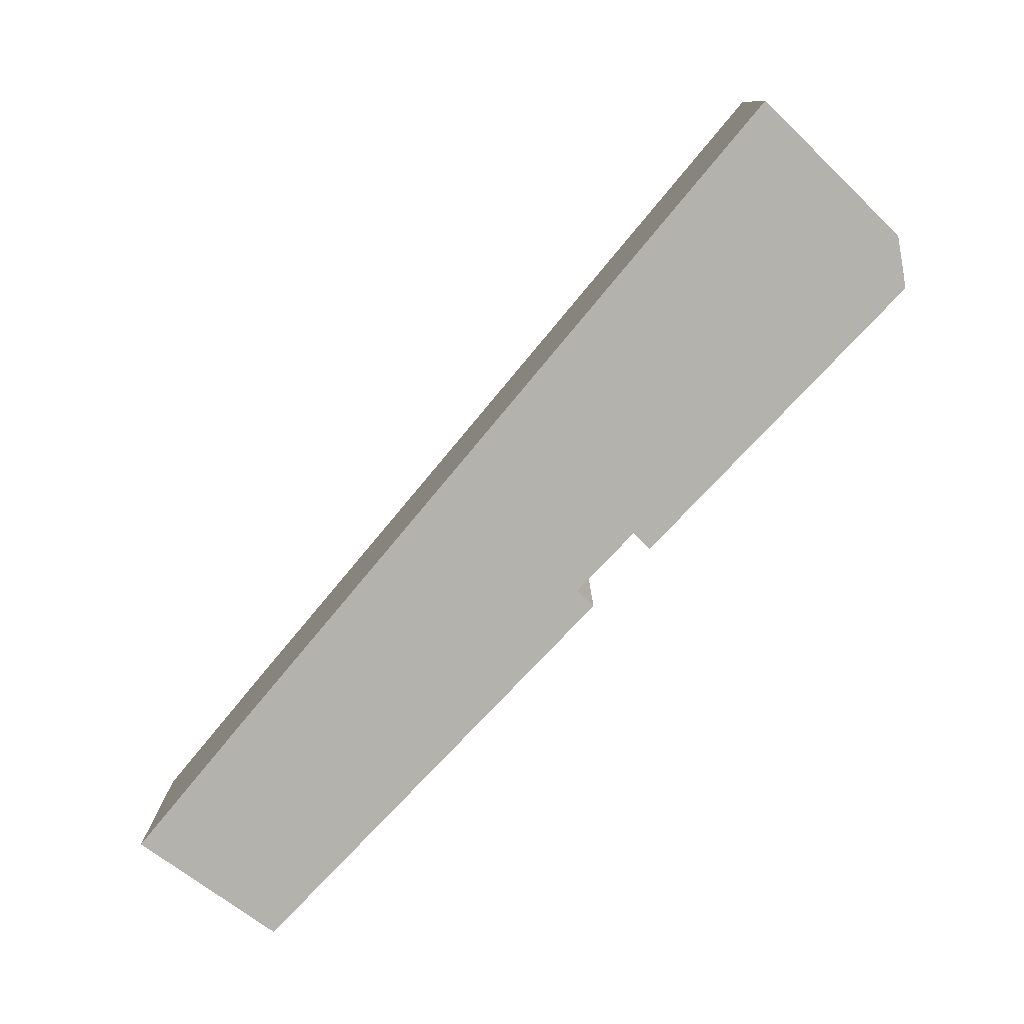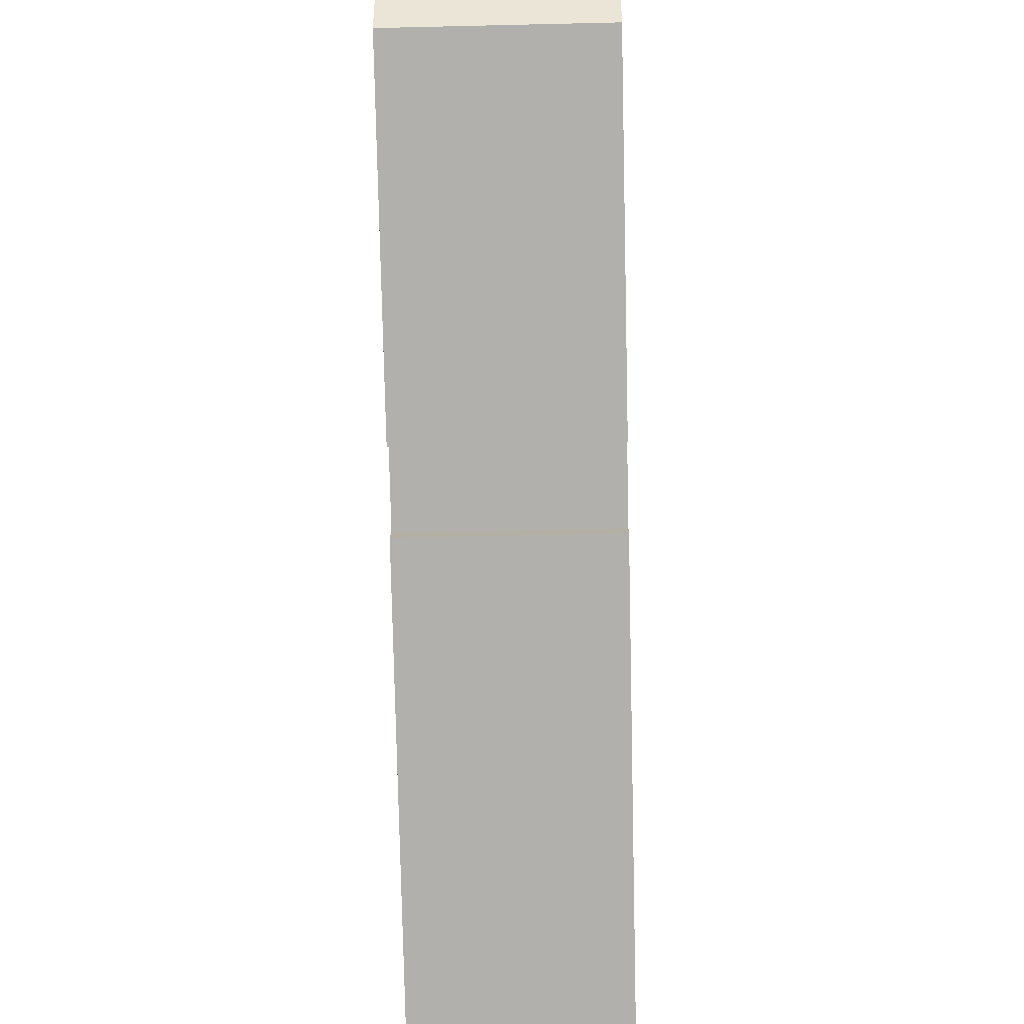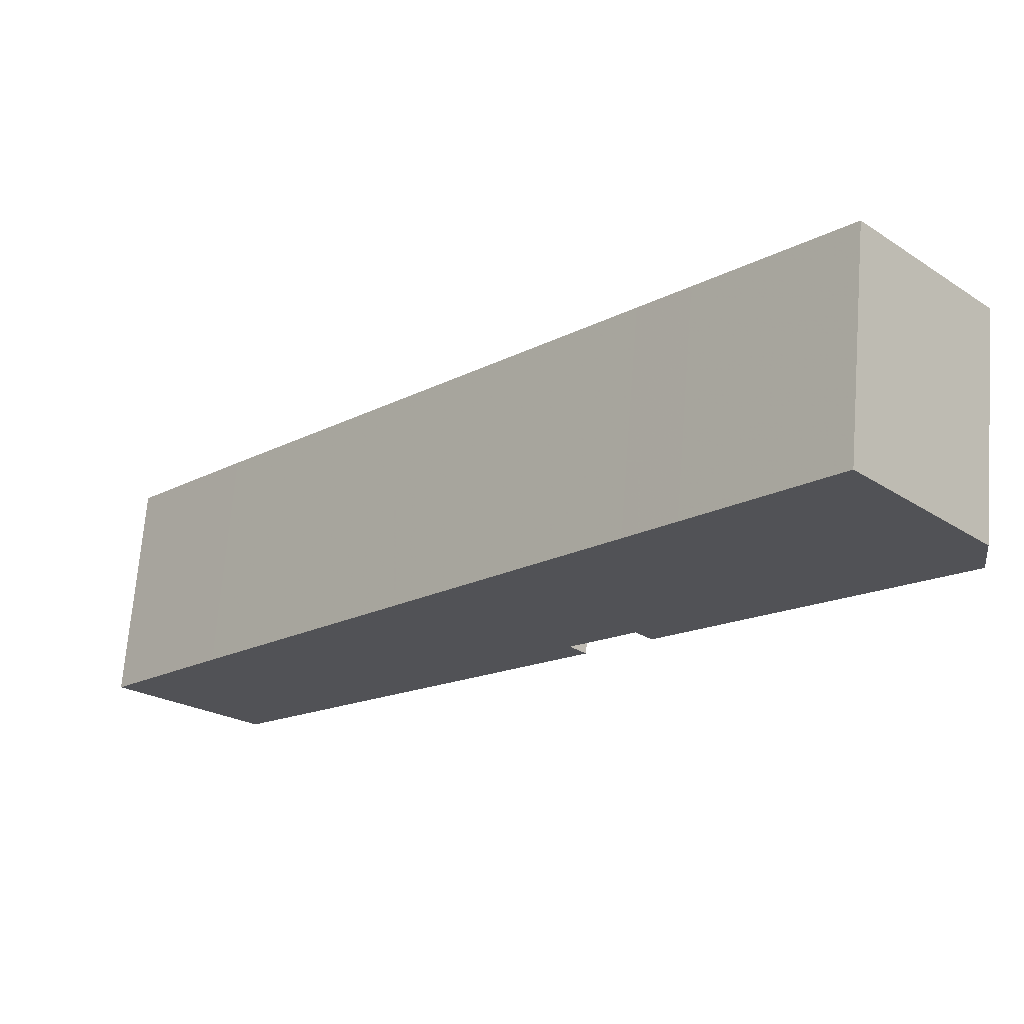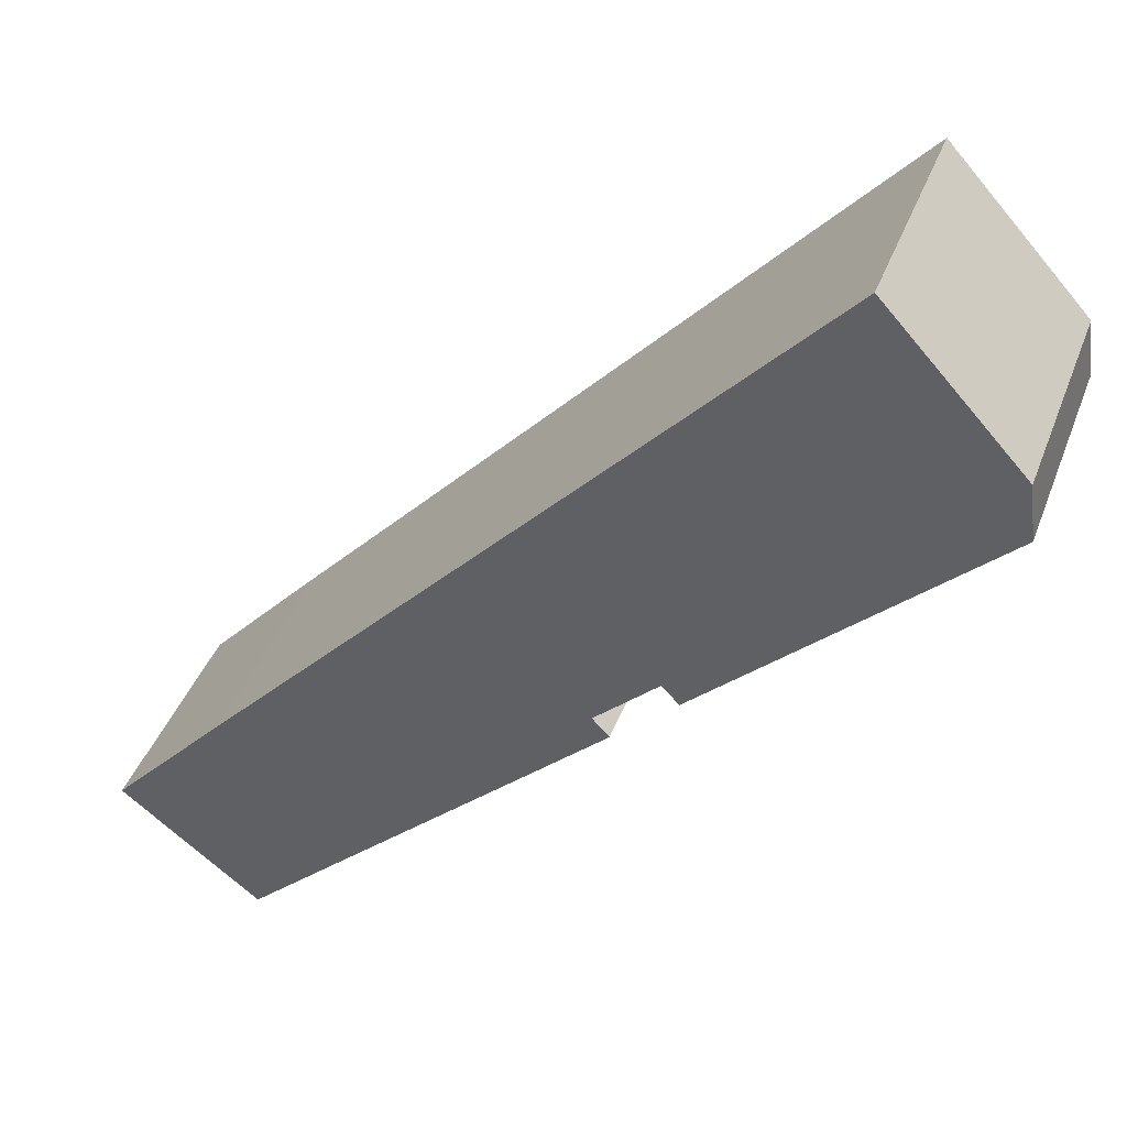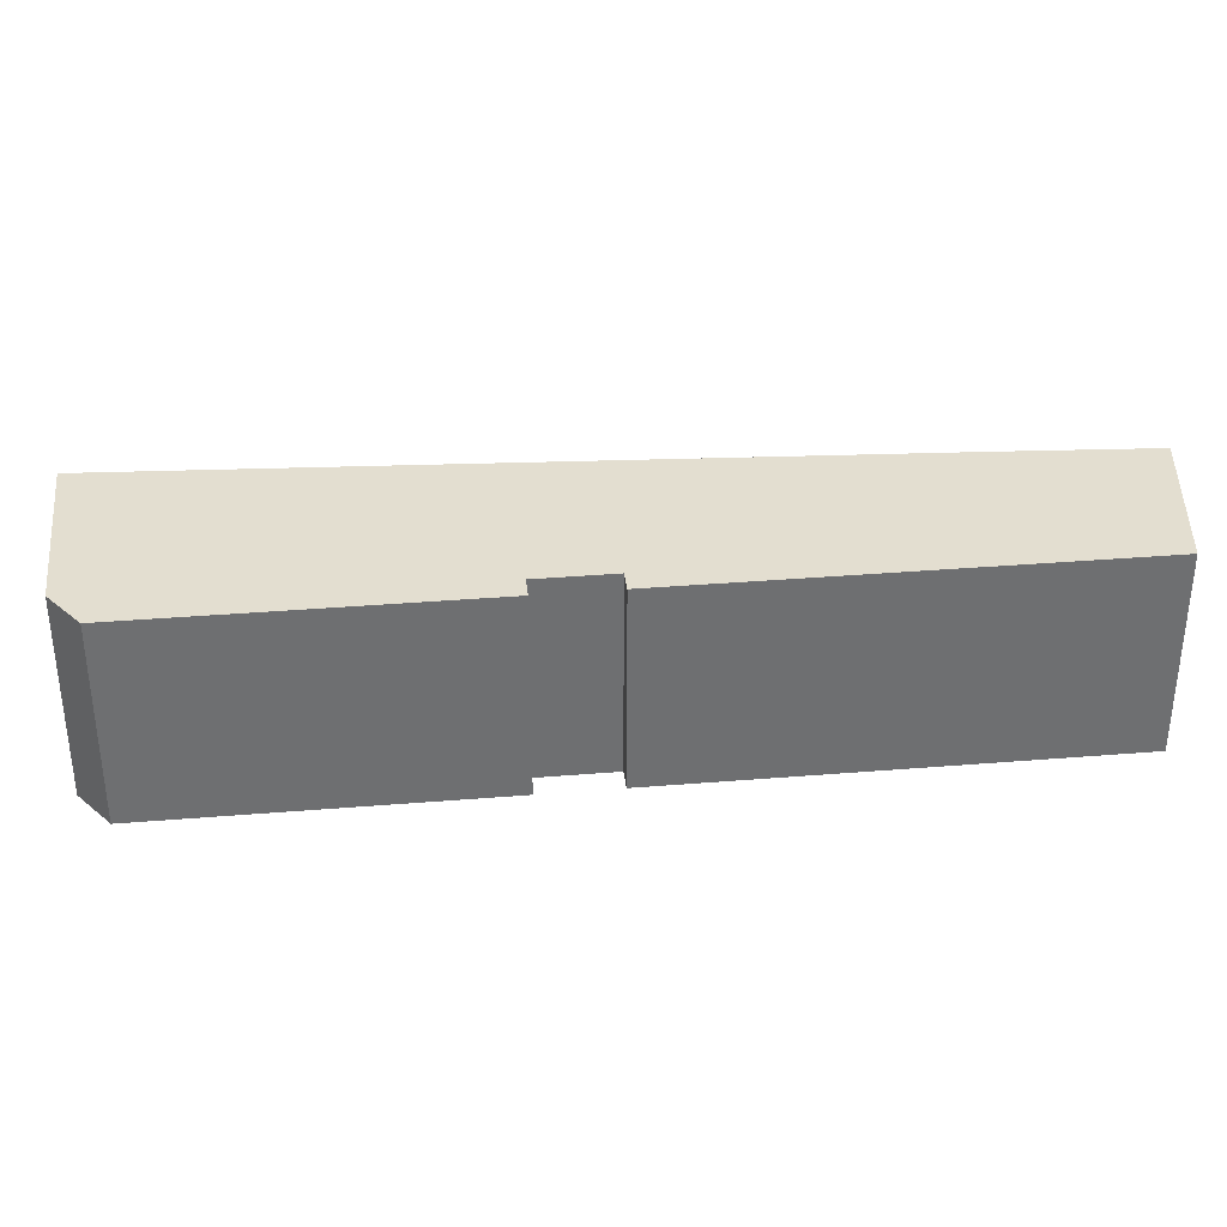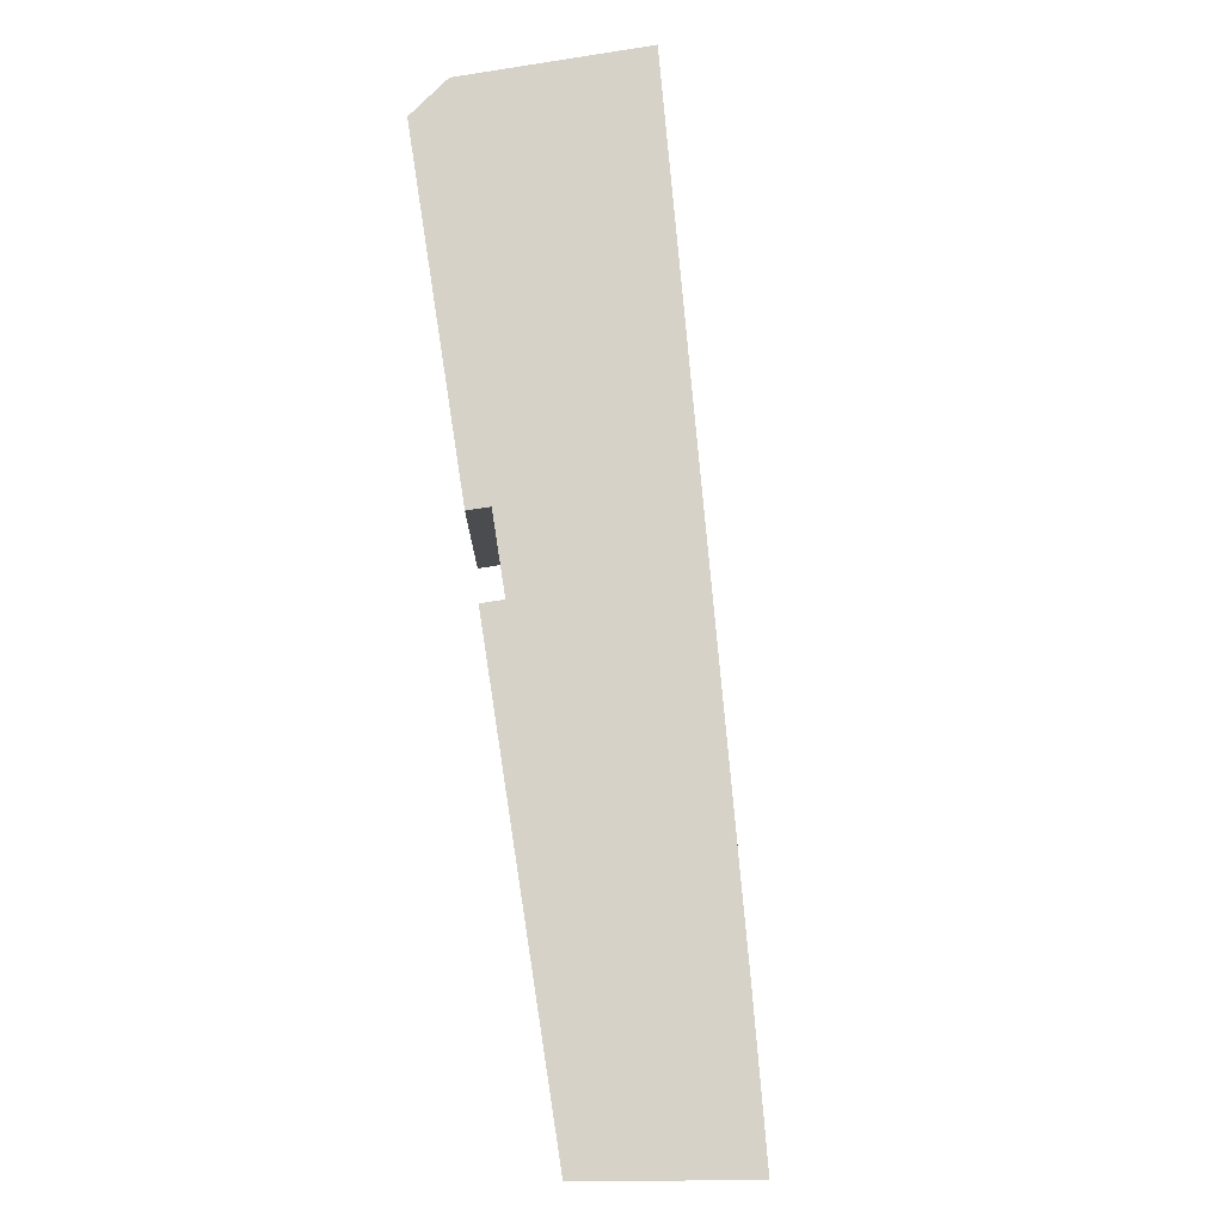
<metadata>
{"format":"obj","ext":"obj","renderer":"f3d","projection":"perspective","resolution":1024,"background":"white","views":[{"elev":-79.6,"azim":2.8,"up":"+Y"},{"elev":-35.3,"azim":91.8,"up":"+Z"},{"elev":68.7,"azim":4.5,"up":"+Z"},{"elev":41.0,"azim":19.7,"up":"+Z"},{"elev":35.9,"azim":130.2,"up":"+Y"},{"elev":77.6,"azim":-142.4,"up":"+Y"}]}
</metadata>
<code>
g default
v -15.58 0 -23.92
v 4.55 0 -4.704
v 3.642 0 -3.736
v 5.851 0 -1.634
v 7.059 0 -0.4782
v 7.98 0 -1.446
v 14.76 0 5.026
v 23.14 0 13.02
v 22.77 0 16
v 19.05 0 20.03
v 15.43 0 23.93
v 8.258 0 16.15
v 5.727 0 13.4
v -16.82 0 -11.05
v -23.14 0 -18
v -15.58 12.29 -23.92
v 4.55 12.29 -4.704
v 3.642 12.29 -3.736
v 5.851 12.29 -1.634
v 7.059 12.29 -0.4782
v 7.98 12.29 -1.446
v 14.76 12.29 5.026
v 23.14 12.29 13.02
v 22.77 12.29 16
v 19.05 12.29 20.03
v 15.43 12.29 23.93
v 8.258 12.29 16.15
v 5.727 12.29 13.4
v -16.82 12.29 -11.05
v -23.14 12.29 -18
f 11 10 12
f 9 12 10
f 12 9 13
f 8 13 9
f 7 13 8
f 5 13 7
f 4 13 5
f 3 13 4
f 3 2 14
f 13 3 14
f 14 2 15
f 1 15 2
f 6 5 7
f 26 25 27
f 24 27 25
f 27 24 28
f 23 28 24
f 22 28 23
f 20 28 22
f 19 28 20
f 18 28 19
f 18 17 29
f 28 18 29
f 29 17 30
f 16 30 17
f 21 20 22
f 11 10 25
f 25 26 11
f 12 11 26
f 26 27 12
f 10 9 24
f 24 25 10
f 13 12 27
f 27 28 13
f 9 8 23
f 23 24 9
f 8 7 22
f 22 23 8
f 5 4 19
f 19 20 5
f 4 3 18
f 18 19 4
f 3 2 17
f 17 18 3
f 14 13 28
f 28 29 14
f 15 14 29
f 29 30 15
f 1 15 30
f 30 16 1
f 2 1 16
f 16 17 2
f 6 5 20
f 20 21 6
f 7 6 21
f 21 22 7

</code>
